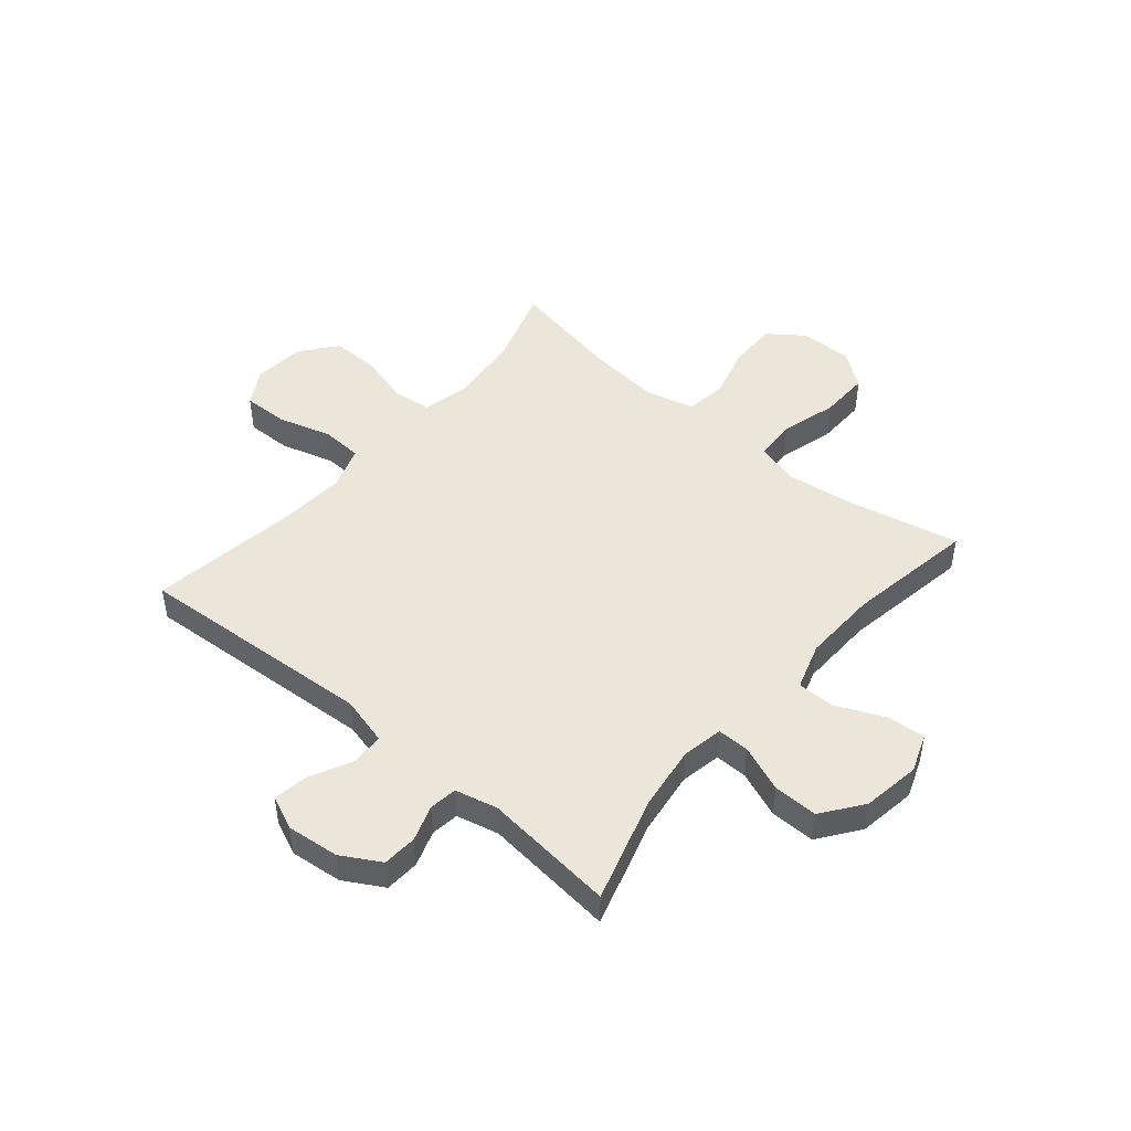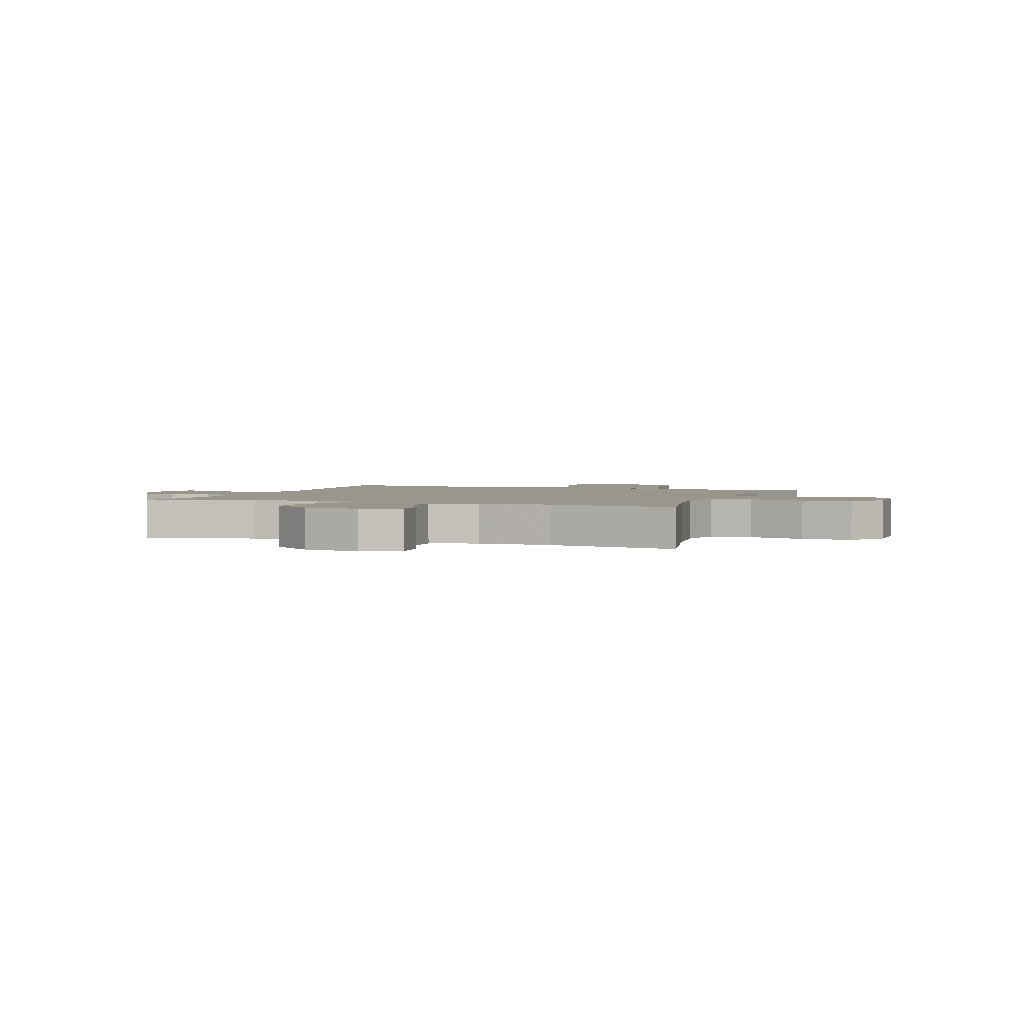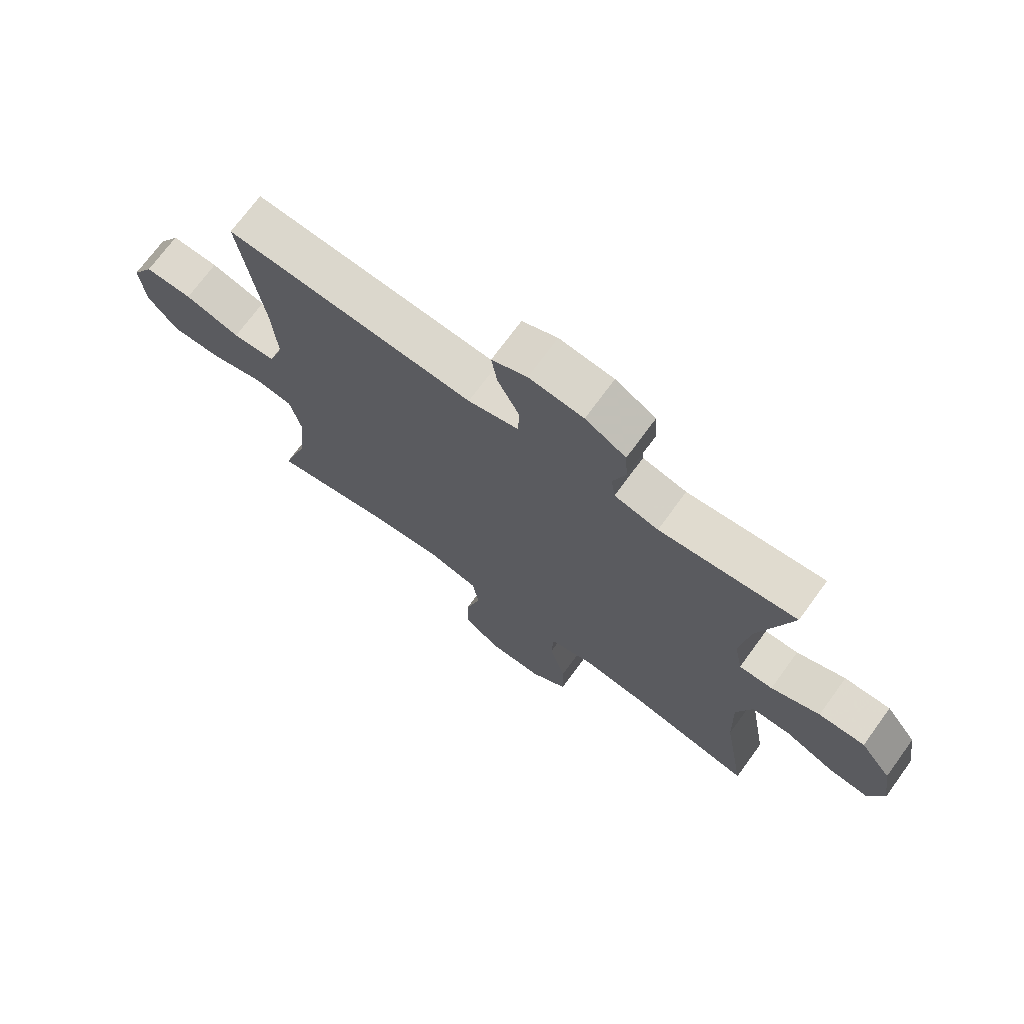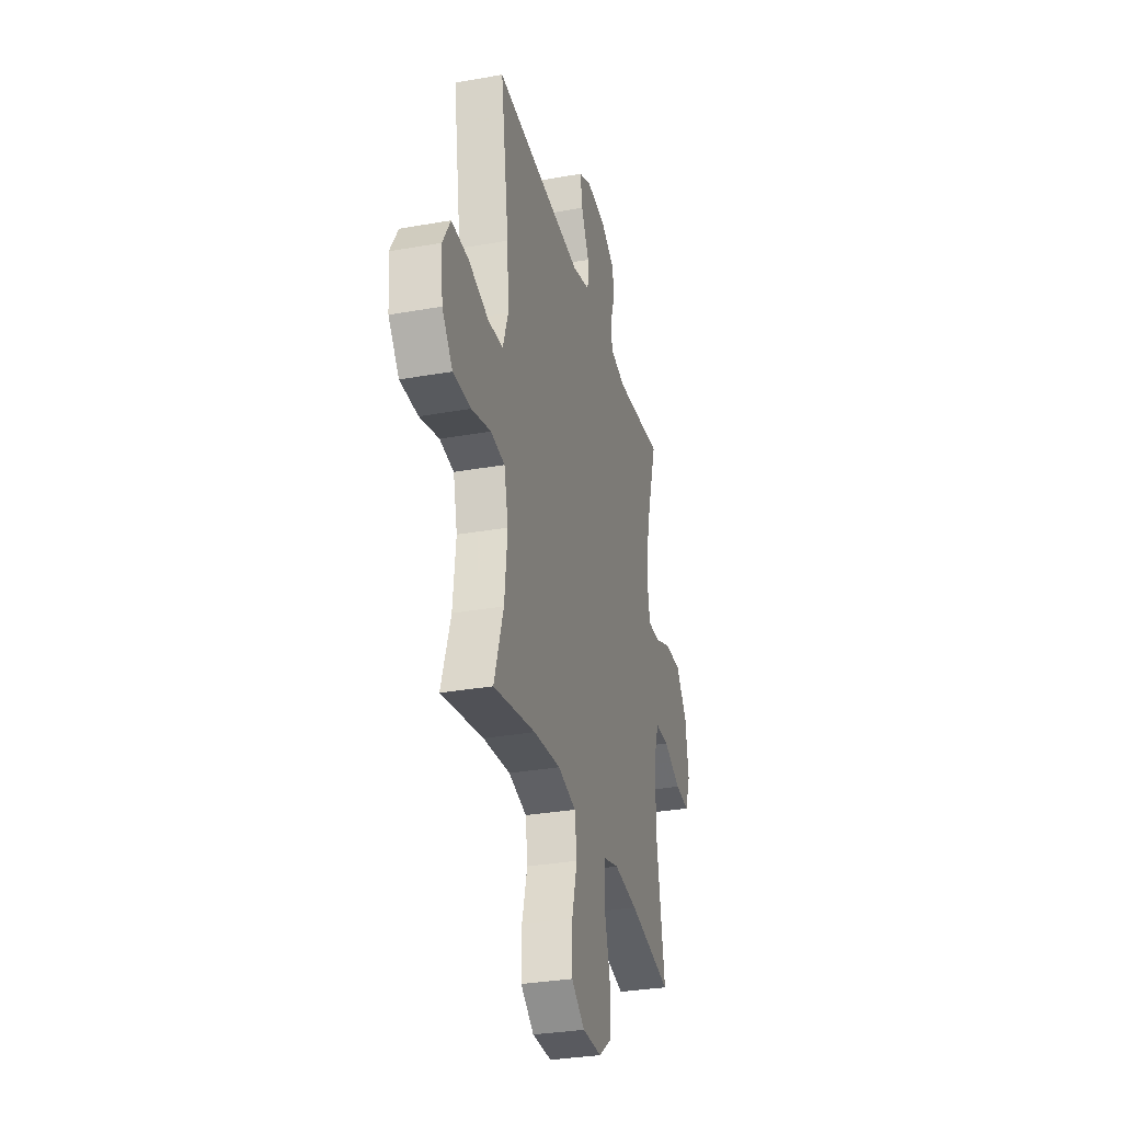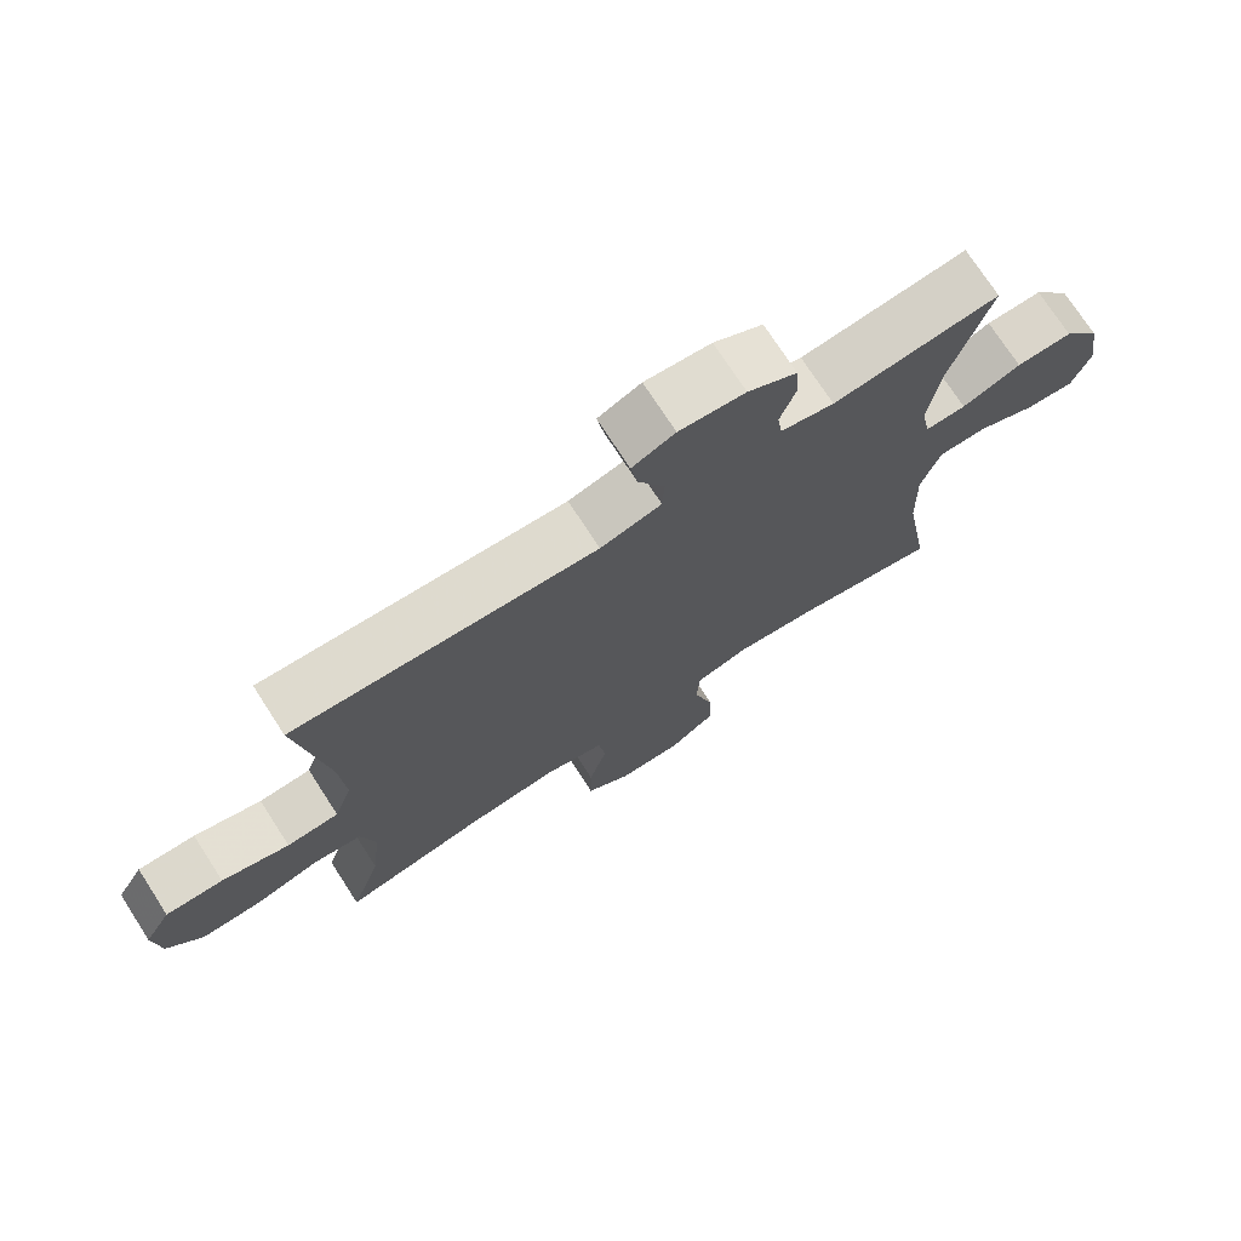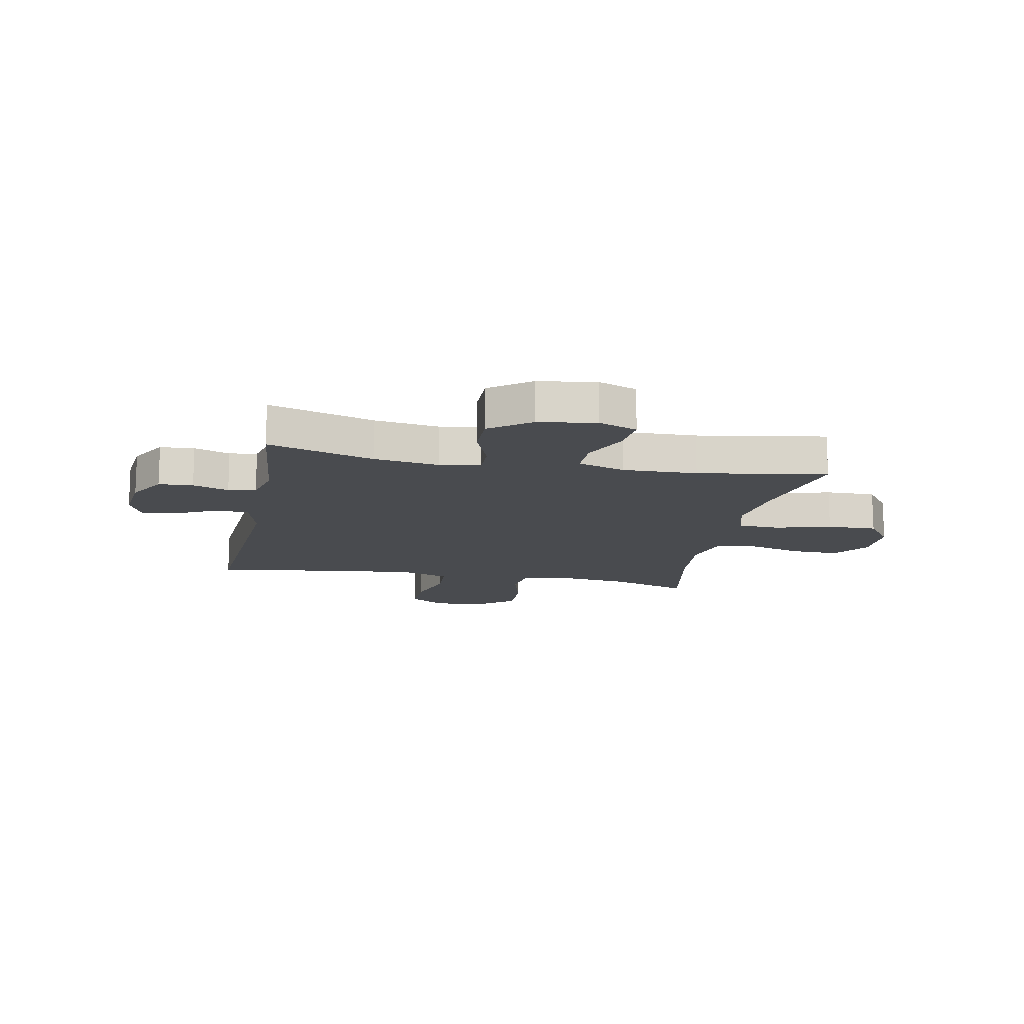
<metadata>
{"format":"obj","ext":"obj","renderer":"f3d","projection":"perspective","resolution":1024,"background":"white","views":[{"elev":47.4,"azim":40.2,"up":"+Y"},{"elev":2.4,"azim":109.4,"up":"+Y"},{"elev":71.6,"azim":36.1,"up":"+Z"},{"elev":-31.3,"azim":-75.8,"up":"+Z"},{"elev":73.7,"azim":-32.9,"up":"+Z"},{"elev":-14.1,"azim":78.8,"up":"+Y"}]}
</metadata>
<code>
v 0.5 0.07 -0.5
v 0.292 0.07 -0.456
v 0.176 0.07 -0.441
v 0.1 0.07 -0.462
v 0.096 0.07 -0.537
v 0.124 0.07 -0.638
v 0.126 0.07 -0.728
v 0.062 0.07 -0.775
v -0.031 0.07 -0.774
v -0.095 0.07 -0.727
v -0.094 0.07 -0.64
v -0.068 0.07 -0.543
v -0.078 0.07 -0.47
v -0.166 0.07 -0.448
v -0.297 0.07 -0.461
v -0.5 0.07 -0.5
v -0.455 0.07 -0.359
v -0.441 0.07 -0.231
v -0.461 0.07 -0.145
v -0.529 0.07 -0.136
v -0.622 0.07 -0.162
v -0.708 0.07 -0.163
v -0.759 0.07 -0.099
v -0.768 0.07 -0.006
v -0.73 0.07 0.059
v -0.648 0.07 0.057
v -0.552 0.07 0.029
v -0.478 0.07 0.033
v -0.452 0.07 0.111
v -0.46 0.07 0.23
v -0.5 0.07 0.5
v -0.069 0.07 0.472
v 0.018 0.07 0.495
v 0.021 0.07 0.555
v -0.017 0.07 0.631
v -0.027 0.07 0.693
v 0.034 0.07 0.72
v 0.128 0.07 0.71
v 0.198 0.07 0.67
v 0.202 0.07 0.608
v 0.18 0.07 0.543
v 0.187 0.07 0.493
v 0.263 0.07 0.475
v 0.5 0.07 0.5
v 0.443 0.07 0.309
v 0.427 0.07 0.192
v 0.441 0.07 0.118
v 0.499 0.07 0.119
v 0.583 0.07 0.152
v 0.663 0.07 0.153
v 0.717 0.07 0.08
v 0.733 0.07 -0.024
v 0.707 0.07 -0.094
v 0.637 0.07 -0.087
v 0.552 0.07 -0.049
v 0.484 0.07 -0.049
v 0.457 0.07 -0.134
v 0.461 0.07 -0.268
v 0.5 0 -0.5
v 0.292 0 -0.456
v 0.176 0 -0.441
v 0.1 0 -0.462
v 0.096 0 -0.537
v 0.124 0 -0.638
v 0.126 0 -0.728
v 0.062 0 -0.775
v -0.031 0 -0.774
v -0.095 0 -0.727
v -0.094 0 -0.64
v -0.068 0 -0.543
v -0.078 0 -0.47
v -0.166 0 -0.448
v -0.297 0 -0.461
v -0.5 0 -0.5
v -0.455 0 -0.359
v -0.441 0 -0.231
v -0.461 0 -0.145
v -0.529 0 -0.136
v -0.622 0 -0.162
v -0.708 0 -0.163
v -0.759 0 -0.099
v -0.768 0 -0.006
v -0.73 0 0.059
v -0.648 0 0.057
v -0.552 0 0.029
v -0.478 0 0.033
v -0.452 0 0.111
v -0.46 0 0.23
v -0.5 0 0.5
v -0.069 0 0.472
v 0.018 0 0.495
v 0.021 0 0.555
v -0.017 0 0.631
v -0.027 0 0.693
v 0.034 0 0.72
v 0.128 0 0.71
v 0.198 0 0.67
v 0.202 0 0.608
v 0.18 0 0.543
v 0.187 0 0.493
v 0.263 0 0.475
v 0.5 0 0.5
v 0.443 0 0.309
v 0.427 0 0.192
v 0.441 0 0.118
v 0.499 0 0.119
v 0.583 0 0.152
v 0.663 0 0.153
v 0.717 0 0.08
v 0.733 0 -0.024
v 0.707 0 -0.094
v 0.637 0 -0.087
v 0.552 0 -0.049
v 0.484 0 -0.049
v 0.457 0 -0.134
v 0.461 0 -0.268
f 53 54 55
f 52 53 55
f 51 52 55
f 50 51 55
f 49 50 55
f 48 49 55
f 47 48 55 56
f 43 44 45
f 42 43 45 46
f 39 40 41
f 38 39 41
f 37 38 41
f 36 37 41
f 35 36 41
f 34 35 41
f 33 34 41 42
f 42 46 47
f 33 42 47
f 32 33 47
f 25 26 27
f 24 25 27
f 23 24 27
f 22 23 27
f 21 22 27
f 20 21 27
f 19 20 27 28
f 18 19 28 29
f 15 16 17
f 14 15 17 18
f 13 14 18 29
f 10 11 12
f 9 10 12
f 8 9 12
f 7 8 12
f 6 7 12
f 5 6 12
f 4 5 12 13
f 13 29 30
f 4 13 30
f 3 4 30
f 58 1 2
f 31 32 47
f 30 31 47
f 3 30 47
f 2 3 47
f 58 2 47
f 57 58 47
f 47 56 57
f 113 112 111
f 113 111 110
f 113 110 109
f 113 109 108
f 113 108 107
f 113 107 106
f 114 113 106 105
f 103 102 101
f 104 103 101 100
f 99 98 97
f 99 97 96
f 99 96 95
f 99 95 94
f 99 94 93
f 99 93 92
f 100 99 92 91
f 105 104 100
f 105 100 91
f 105 91 90
f 85 84 83
f 85 83 82
f 85 82 81
f 85 81 80
f 85 80 79
f 85 79 78
f 86 85 78 77
f 87 86 77 76
f 75 74 73
f 76 75 73 72
f 87 76 72 71
f 70 69 68
f 70 68 67
f 70 67 66
f 70 66 65
f 70 65 64
f 70 64 63
f 71 70 63 62
f 88 87 71
f 88 71 62
f 88 62 61
f 60 59 116
f 105 90 89
f 105 89 88
f 105 88 61
f 105 61 60
f 105 60 116
f 105 116 115
f 115 114 105
f 1 59 60 2
f 2 60 61 3
f 3 61 62 4
f 4 62 63 5
f 5 63 64 6
f 6 64 65 7
f 7 65 66 8
f 8 66 67 9
f 9 67 68 10
f 10 68 69 11
f 11 69 70 12
f 12 70 71 13
f 13 71 72 14
f 14 72 73 15
f 15 73 74 16
f 16 74 75 17
f 17 75 76 18
f 18 76 77 19
f 19 77 78 20
f 20 78 79 21
f 21 79 80 22
f 22 80 81 23
f 23 81 82 24
f 24 82 83 25
f 25 83 84 26
f 26 84 85 27
f 27 85 86 28
f 28 86 87 29
f 29 87 88 30
f 30 88 89 31
f 31 89 90 32
f 32 90 91 33
f 33 91 92 34
f 34 92 93 35
f 35 93 94 36
f 36 94 95 37
f 37 95 96 38
f 38 96 97 39
f 39 97 98 40
f 40 98 99 41
f 41 99 100 42
f 42 100 101 43
f 43 101 102 44
f 44 102 103 45
f 45 103 104 46
f 46 104 105 47
f 47 105 106 48
f 48 106 107 49
f 49 107 108 50
f 50 108 109 51
f 51 109 110 52
f 52 110 111 53
f 53 111 112 54
f 54 112 113 55
f 55 113 114 56
f 56 114 115 57
f 57 115 116 58
f 58 116 59 1

</code>
